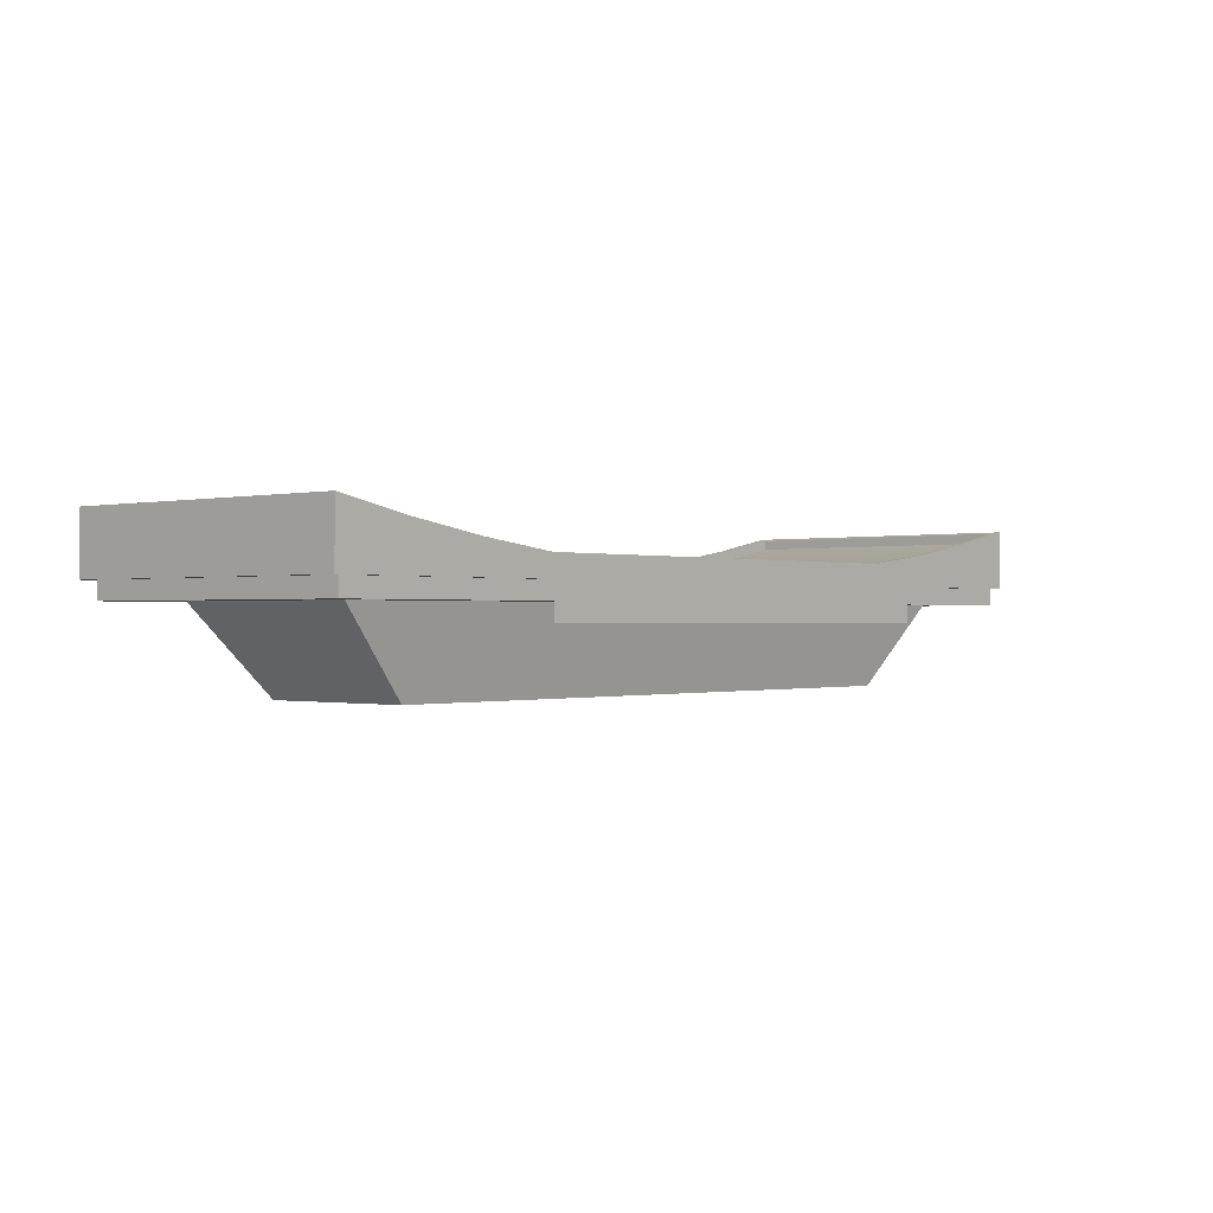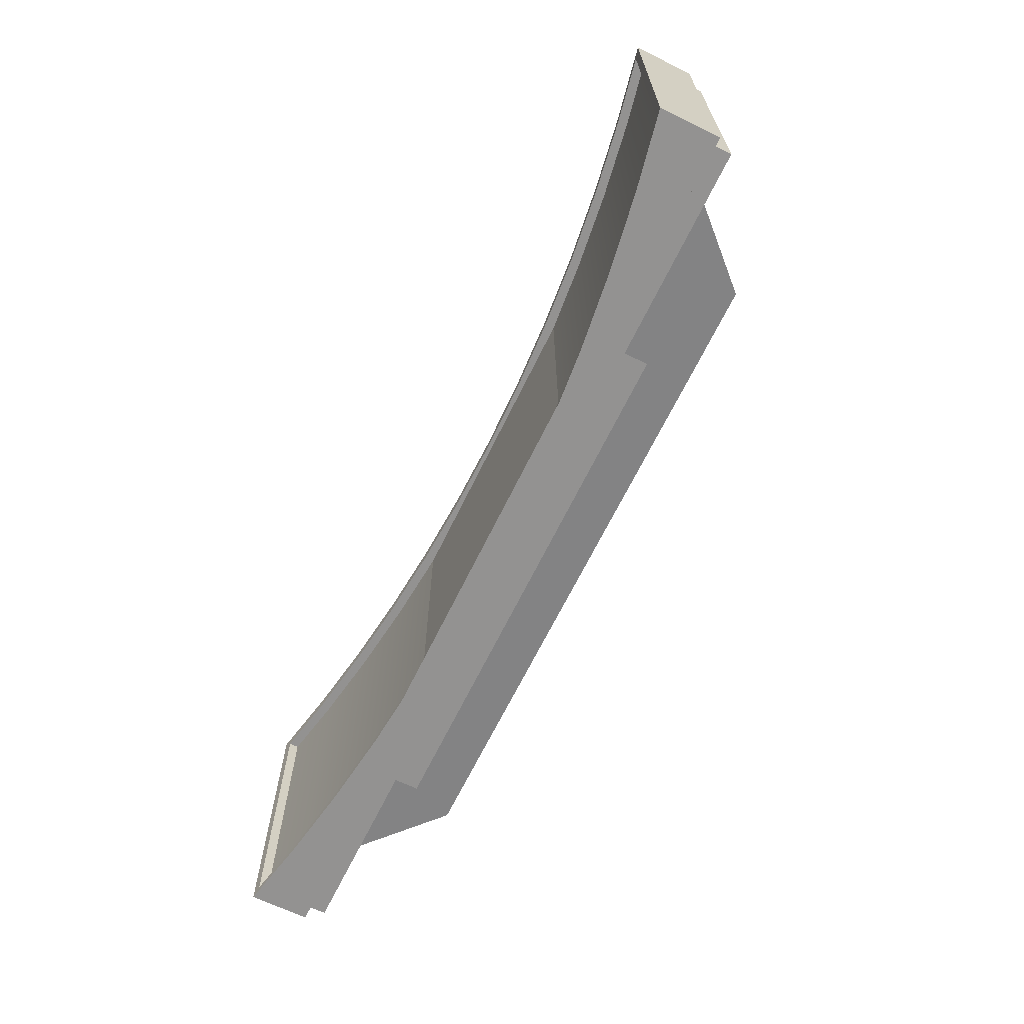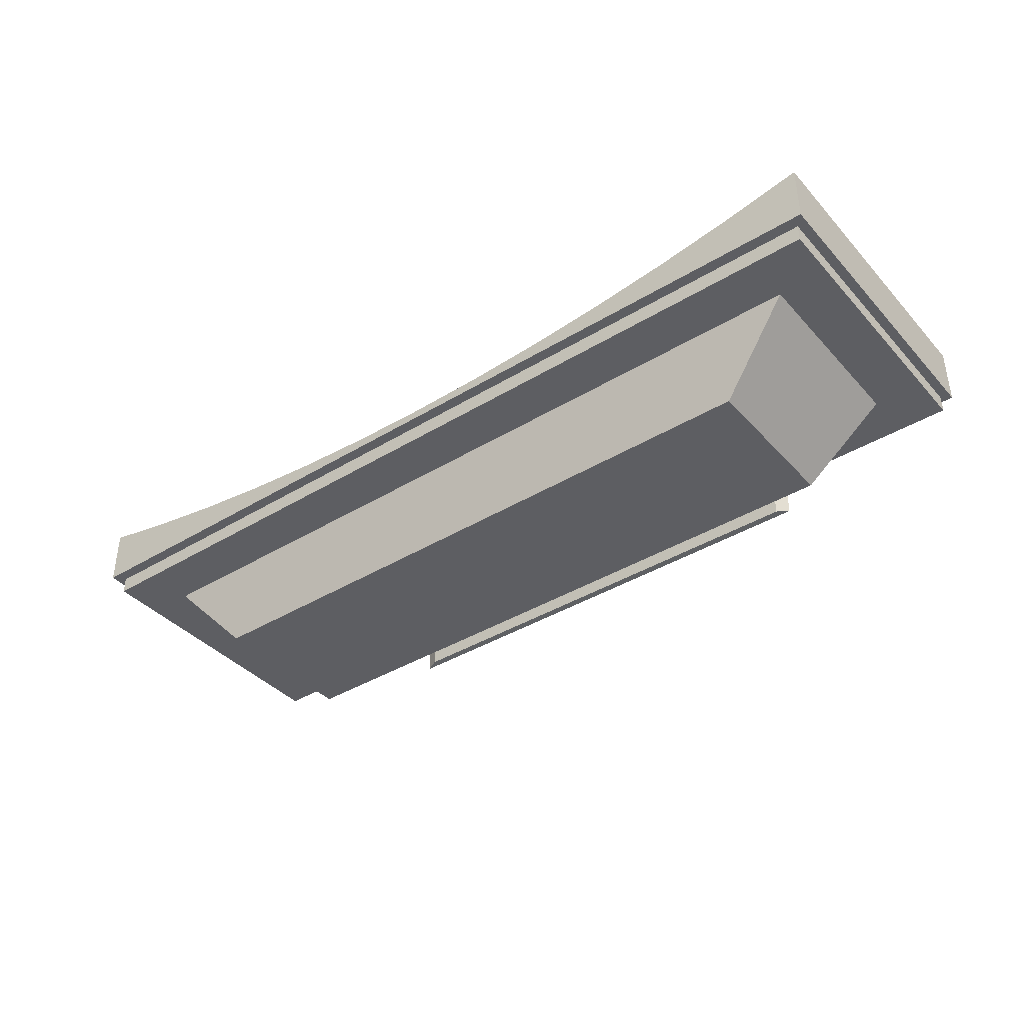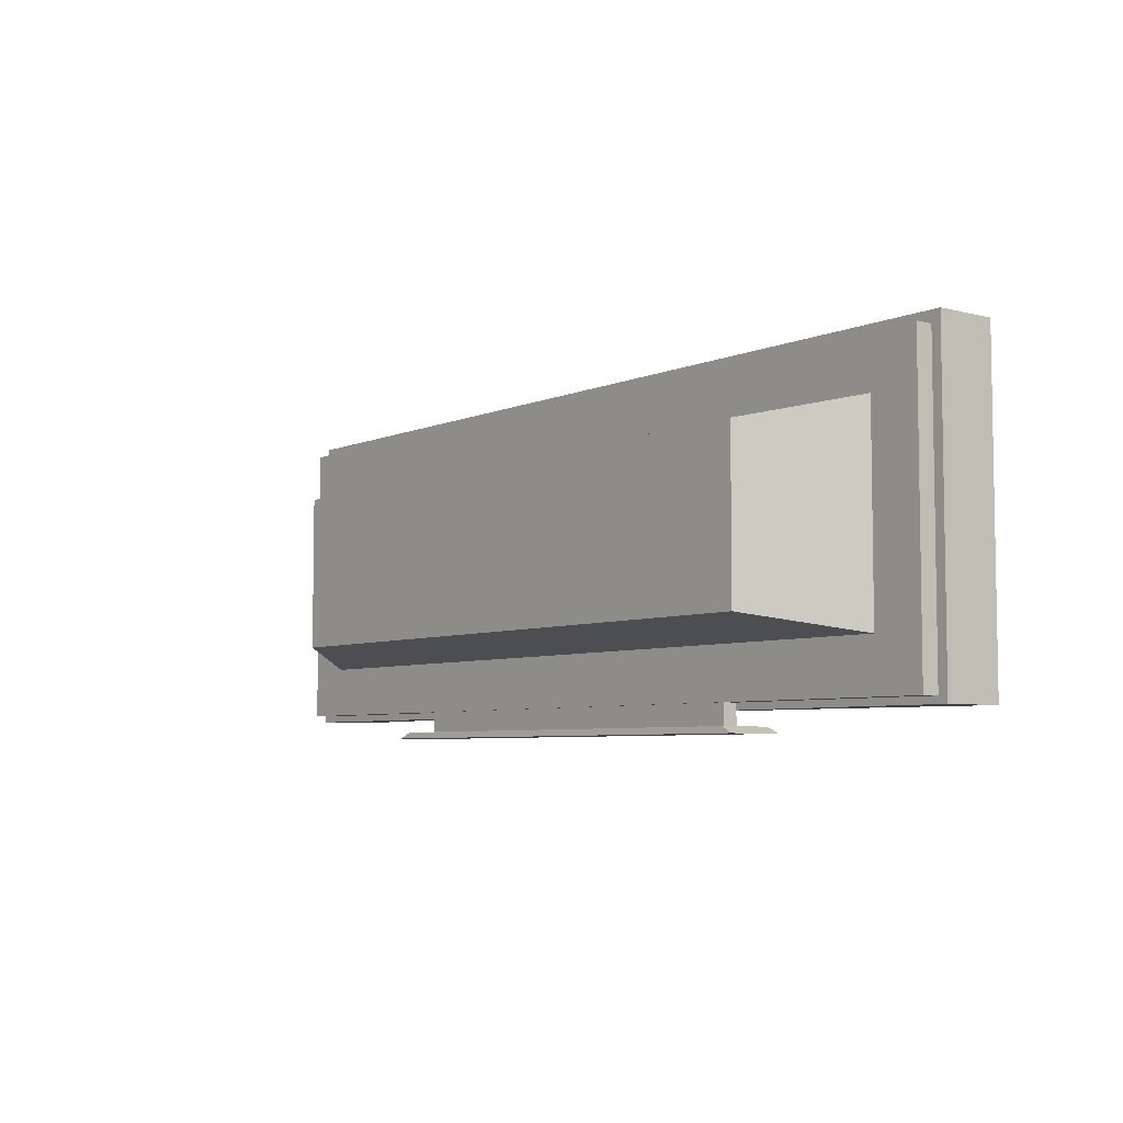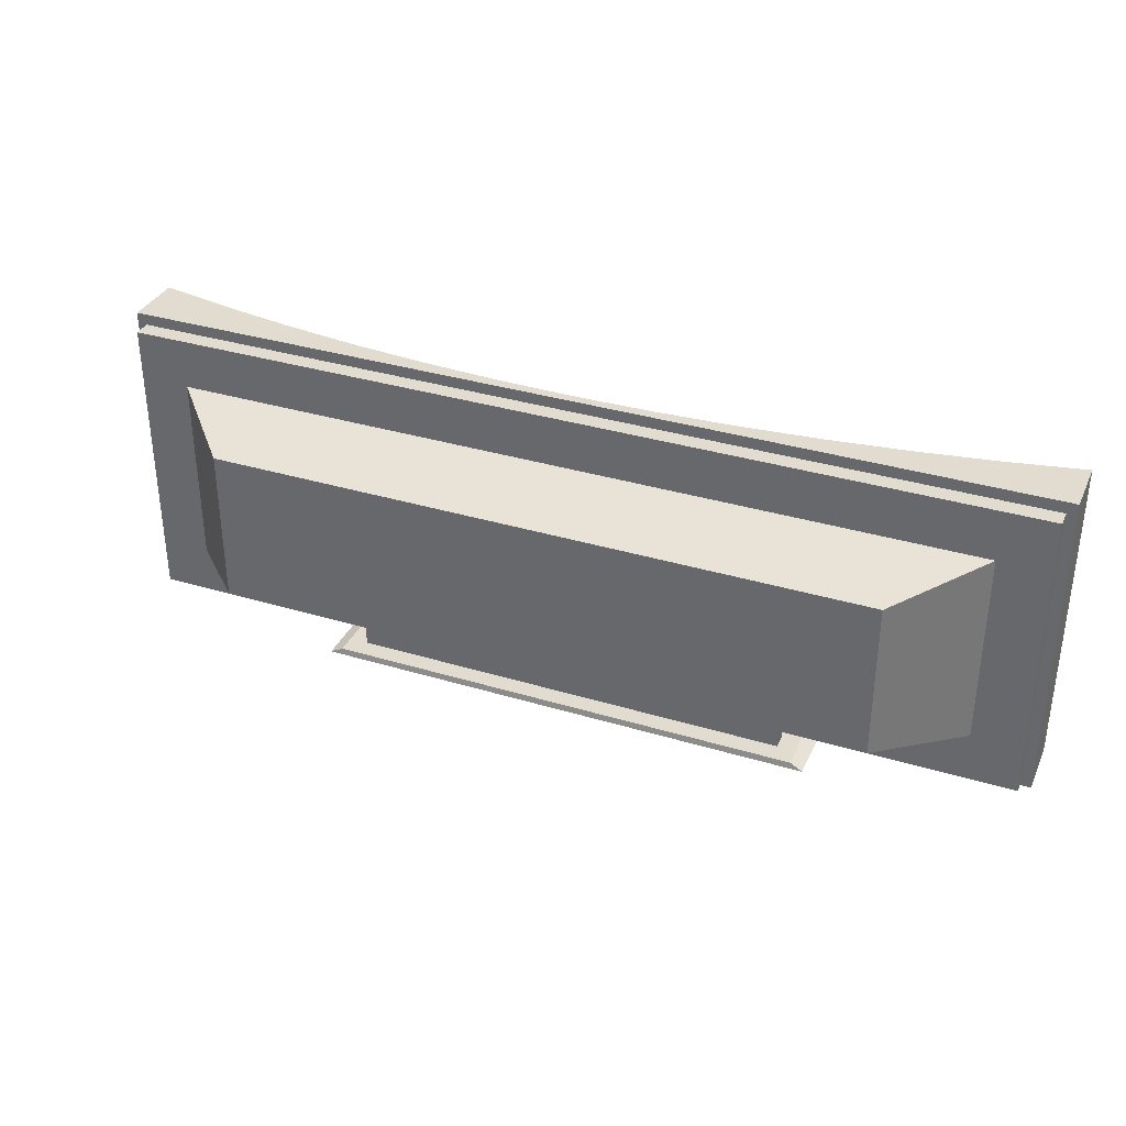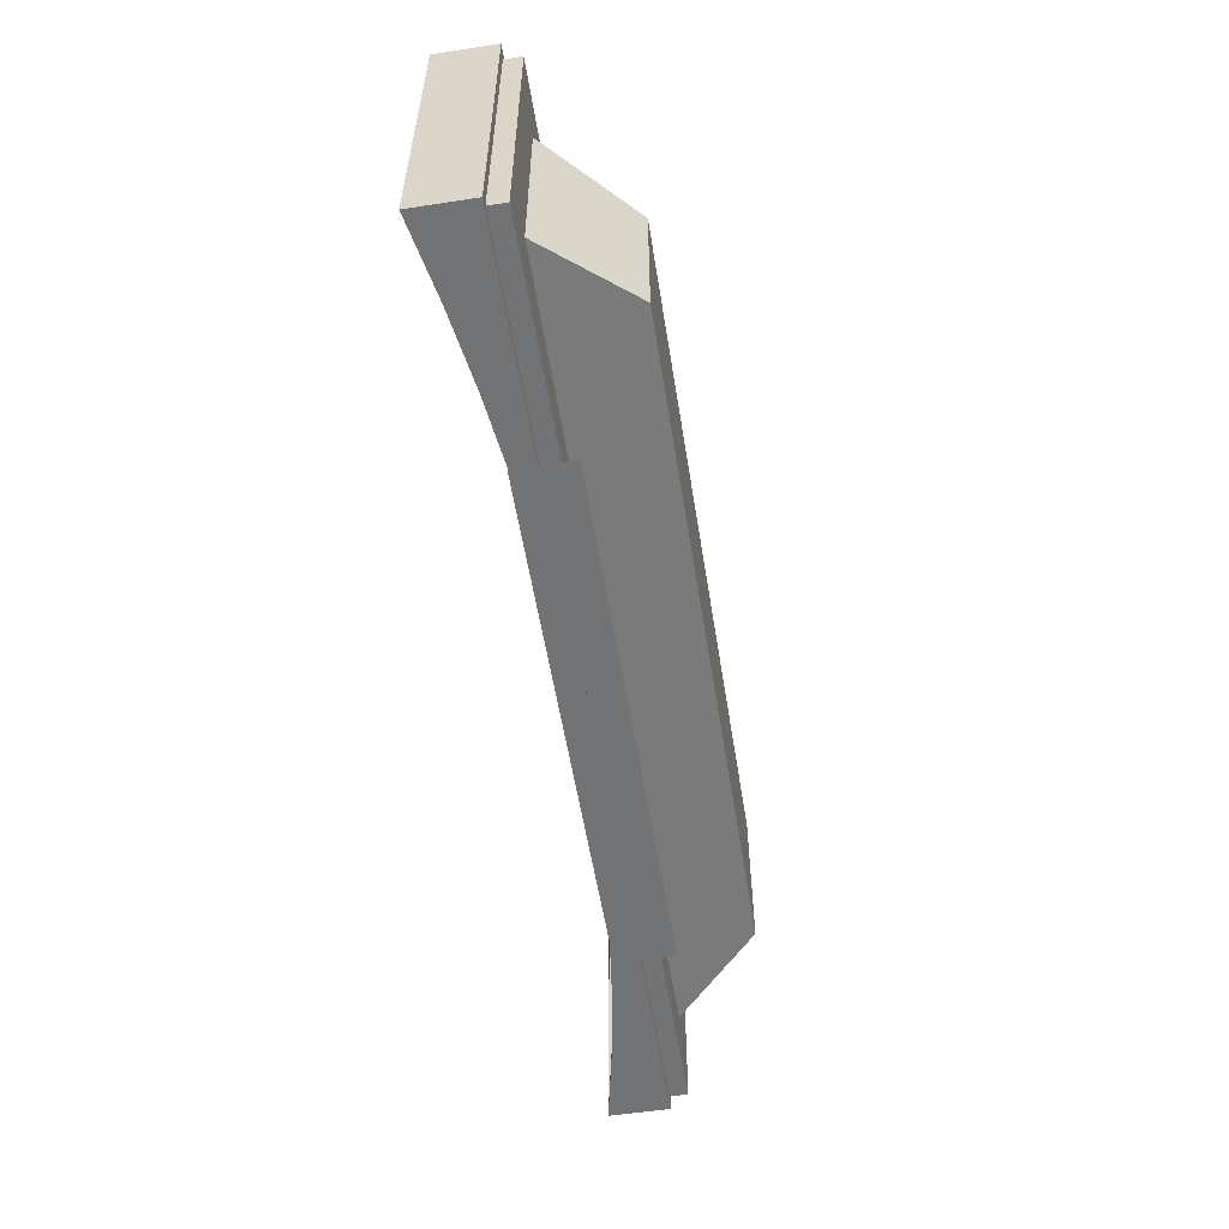
<metadata>
{"format":"obj","ext":"obj","renderer":"f3d","projection":"perspective","resolution":1024,"background":"white","views":[{"elev":-0.4,"azim":-48.8,"up":"+Z"},{"elev":-66.4,"azim":64.1,"up":"+Y"},{"elev":-39.2,"azim":-142.8,"up":"+Z"},{"elev":-5.7,"azim":-127.8,"up":"+Y"},{"elev":34.3,"azim":-157.7,"up":"+Y"},{"elev":-55.9,"azim":99.1,"up":"+Y"}]}
</metadata>
<code>
v 0.2557 -0.153 -0.04634
v -0.2521 -0.153 0.009751
v -0.2521 -0.153 -0.04634
v 0.2557 -0.153 0.009751
v -0.2394 -0.1468 0.008349
v -0.2394 -0.1468 -0.04494
v 0.243 -0.1468 -0.04494
v 0.243 -0.1468 0.008349
v -0.2204 -0.1468 -0.01064
v -0.2204 -0.1468 -0.02595
v 0.2241 -0.1468 -0.02595
v 0.2241 -0.1468 -0.01064
v -0.2204 -0.1258 -0.01112
v 0.2241 -0.1258 -0.01064
v -0.2204 -0.1258 -0.02595
v -0.2204 -0.1258 -0.01064
v 0.2241 -0.1258 -0.02595
v -0.3861 -0.1324 0.03351
v -0.4625 -0.1324 -0.01112
v -0.4625 -0.1324 0.04898
v -0.3091 -0.1324 0.02082
v -0.4625 0.1814 -0.01112
v -0.3861 -0.1258 0.03351
v -0.3091 -0.1258 0.02082
v -0.2317 -0.1324 0.01093
v -0.4625 0.1814 0.04898
v -0.4529 -0.1258 -0.01112
v -0.4529 -0.1258 0.04703
v -0.2317 -0.1258 0.01093
v -0.1541 -0.1324 0.00386
v -0.3861 0.1814 0.03351
v 0.4661 -0.1324 -0.01112
v -0.4529 0.17 -0.01112
v -0.4529 -0.1258 0.03716
v -0.1548 -0.1258 -0.005784
v -0.1541 -0.1258 0.00386
v -0.07618 -0.1324 -0.000387
v -0.4529 0.17 0.04703
v -0.3091 0.1814 0.02082
v 0.4565 -0.1258 -0.01112
v -0.0175 0.17 -0.01112
v -0.4529 0.17 -0.02857
v -0.4529 -0.1258 -0.005784
v -0.07618 -0.1258 -0.000387
v -0.3861 0.17 0.03351
v -0.2317 0.1814 0.01093
v 0.4661 0.1814 -0.01112
v 0.001807 -0.1324 -0.001803
v 0.02111 0.17 -0.01112
v -0.4529 -0.1258 -0.02857
v -0.3878 -0.1258 0.024
v -0.4529 0.17 -0.005784
v -0.4529 0.17 0.03716
v -0.2328 -0.1258 0.00132
v 0.4565 0.17 -0.005784
v 0.001807 -0.1258 -0.001803
v -0.3091 0.17 0.02082
v -0.1541 0.1814 0.00386
v -0.3878 0.17 0.024
v 0.4565 0.17 -0.01112
v 0.4661 0.1814 0.04898
v 0.4565 -0.1258 -0.02857
v -0.0175 -0.1258 -0.01112
v 0.07979 -0.1324 -0.000387
v 0.001807 0.17 -0.01147
v 0.4565 0.17 -0.02857
v -0.4023 -0.07522 -0.02857
v -0.3105 -0.1258 0.01125
v -0.1548 0.17 -0.005784
v 0.1584 -0.1258 -0.005784
v -0.3105 0.17 0.01125
v -0.2317 0.17 0.01093
v -0.07618 0.1814 -0.000387
v 0.4661 -0.1324 0.04898
v 0.3897 0.1814 0.03351
v 0.02111 -0.1258 -0.01112
v 0.07979 -0.1258 -0.000387
v 0.1577 -0.1324 0.00386
v 0.08014 0.17 -0.01005
v -0.07653 0.17 -0.01005
v 0.4059 0.1195 -0.02857
v -0.4023 0.1195 -0.02857
v 0.1584 0.17 -0.005784
v -0.2328 0.17 0.00132
v 0.4565 -0.1258 -0.005784
v -0.1541 0.17 0.00386
v 0.4565 -0.1258 0.04703
v 0.3897 -0.1324 0.03351
v 0.3127 0.1814 0.02082
v 0.3897 0.17 0.03351
v 0.1577 -0.1258 0.00386
v 0.2354 -0.1324 0.01093
v 0.001807 -0.1258 -0.01147
v -0.07653 -0.1258 -0.01005
v 0.4059 -0.07522 -0.02857
v -0.3255 0.101 -0.1116
v 0.2364 0.17 0.00132
v 0.2364 -0.1258 0.00132
v 0.2354 -0.1258 0.01093
v 0.4565 0.17 0.03716
v -0.07618 0.17 -0.000387
v 0.001807 0.1814 -0.001803
v 0.4565 0.17 0.04703
v 0.3127 -0.1324 0.02082
v 0.2354 0.1814 0.01093
v 0.3127 0.17 0.02082
v 0.3291 -0.05672 -0.1116
v -0.3255 -0.05672 -0.1116
v 0.3141 0.17 0.01125
v 0.2354 0.17 0.01093
v 0.3141 -0.1258 0.01125
v 0.3127 -0.1258 0.02082
v 0.4565 -0.1258 0.03716
v 0.3914 0.17 0.024
v 0.07979 0.1814 -0.000387
v 0.3897 -0.1258 0.03351
v 0.1577 0.1814 0.00386
v 0.08014 -0.1258 -0.01005
v 0.3291 0.101 -0.1116
v 0.1577 0.17 0.00386
v 0.001807 0.17 -0.001803
v 0.3914 -0.1258 0.024
v 0.07979 0.17 -0.000387
g mesh1_mesh1-geometry
f 1 2 3
f 2 1 4
f 5 3 2
f 6 1 3
f 7 4 1
f 8 2 4
f 3 5 6
f 2 8 5
f 1 6 7
f 4 7 8
f 5 9 6
f 9 5 8
f 6 10 7
f 7 11 8
f 10 6 9
f 9 8 12
f 7 10 11
f 12 8 11
f 9 13 10
f 14 9 12
f 15 11 10
f 11 14 12
f 13 9 16
f 10 13 15
f 9 14 16
f 11 15 17
f 14 11 17
g mesh1_mesh1-geometry
f 3 2 1
f 4 1 2
f 2 3 5
f 3 1 6
f 1 4 7
f 4 2 8
f 6 5 3
f 5 8 2
f 7 6 1
f 8 7 4
f 6 9 5
f 8 5 9
f 7 10 6
f 8 11 7
f 9 6 10
f 12 8 9
f 11 10 7
f 11 8 12
f 10 13 9
f 12 9 14
f 10 11 15
f 12 14 11
f 16 9 13
f 15 13 10
f 16 14 9
f 17 15 11
f 17 11 14
f 14 13 16
f 16 13 14
f 13 14 15
f 15 14 13
f 15 14 17
f 17 14 15
g mesh2_mesh2-geometry
f 18 19 20
f 19 18 21
f 19 22 20
f 18 20 23
f 21 18 24
f 19 21 25
f 26 20 22
f 22 19 27
f 28 23 20
f 23 24 18
f 24 29 21
f 25 21 29
f 19 25 30
f 26 28 20
f 26 22 31
f 32 27 19
f 33 22 27
f 28 34 23
f 24 23 35
f 29 24 35
f 29 36 25
f 30 25 36
f 19 30 37
f 38 28 26
f 39 31 22
f 31 38 26
f 27 32 40
f 19 37 32
f 41 22 33
f 33 27 42
f 43 23 34
f 28 38 34
f 35 23 43
f 36 29 35
f 36 44 30
f 37 30 44
f 31 39 45
f 46 39 22
f 45 38 31
f 47 40 32
f 13 27 40
f 32 37 48
f 49 22 41
f 33 42 41
f 50 42 27
f 43 51 34
f 34 51 43
f 34 52 43
f 43 52 34
f 53 34 38
f 54 43 35
f 35 43 54
f 43 55 35
f 44 36 35
f 44 56 37
f 57 45 39
f 39 46 57
f 58 46 22
f 45 59 38
f 60 40 47
f 47 32 61
f 13 62 27
f 63 13 40
f 48 37 56
f 32 48 64
f 60 22 49
f 49 65 41
f 41 65 49
f 66 41 42
f 42 50 67
f 50 27 62
f 51 43 68
f 68 43 51
f 51 34 59
f 52 34 53
f 53 34 52
f 52 55 43
f 53 59 34
f 53 38 59
f 68 43 54
f 54 43 68
f 35 54 69
f 35 55 70
f 70 44 35
f 56 44 70
f 57 71 45
f 72 57 46
f 46 58 72
f 73 58 22
f 71 59 45
f 40 60 62
f 22 60 47
f 74 61 32
f 61 75 47
f 63 62 13
f 76 63 40
f 56 77 48
f 64 48 77
f 32 64 78
f 60 49 66
f 49 79 65
f 49 65 66
f 41 65 80
f 65 41 66
f 42 81 66
f 62 67 50
f 82 42 67
f 68 51 71
f 59 71 51
f 52 59 53
f 53 59 52
f 83 55 52
f 54 68 84
f 84 69 54
f 69 80 35
f 85 70 55
f 77 56 70
f 84 71 57
f 72 84 57
f 86 72 58
f 58 73 86
f 47 73 22
f 59 52 71
f 71 52 59
f 66 62 60
f 40 62 76
f 61 74 87
f 32 88 74
f 75 89 47
f 75 61 90
f 76 62 63
f 77 91 64
f 78 64 91
f 32 78 92
f 65 79 93
f 80 65 94
f 81 95 66
f 81 42 82
f 67 62 95
f 82 67 96
f 71 84 68
f 55 97 83
f 83 97 55
f 69 83 52
f 69 84 72
f 84 52 69
f 69 52 84
f 94 35 80
f 85 98 70
f 70 98 85
f 85 99 70
f 100 85 55
f 55 85 100
f 91 77 70
f 71 52 84
f 84 52 71
f 86 69 72
f 101 86 73
f 102 73 47
f 66 95 62
f 88 87 74
f 103 61 87
f 32 104 88
f 89 105 47
f 89 75 106
f 90 61 103
f 90 106 75
f 91 99 78
f 92 78 99
f 32 92 104
f 93 79 76
f 93 63 65
f 94 65 63
f 95 81 107
f 82 96 81
f 108 95 67
f 67 95 108
f 108 96 67
f 97 55 109
f 109 55 97
f 83 97 70
f 97 83 110
f 83 69 101
f 98 85 111
f 111 85 98
f 98 70 97
f 99 91 70
f 112 99 85
f 85 100 113
f 113 100 85
f 114 55 100
f 100 55 114
f 101 69 86
f 73 102 101
f 115 102 47
f 87 88 116
f 103 87 100
f 88 104 116
f 105 117 47
f 105 89 110
f 106 110 89
f 103 114 90
f 90 109 106
f 99 112 92
f 104 92 112
f 118 76 79
f 119 107 81
f 95 108 107
f 107 108 95
f 119 81 96
f 108 107 96
f 109 55 114
f 114 55 109
f 97 109 98
f 109 97 106
f 70 118 83
f 110 83 120
f 106 97 110
f 121 83 101
f 111 85 122
f 122 85 111
f 111 98 109
f 116 112 85
f 113 122 100
f 113 100 87
f 122 85 113
f 113 85 122
f 113 87 85
f 114 100 122
f 100 114 103
f 121 101 102
f 102 115 121
f 117 115 47
f 87 116 85
f 112 116 104
f 117 105 120
f 110 120 105
f 114 109 90
f 79 83 118
f 119 96 107
f 109 114 111
f 120 83 123
f 123 83 121
f 122 111 114
f 123 121 115
f 115 117 123
f 120 123 117
g mesh2_mesh2-geometry
f 20 19 18
f 21 18 19
f 20 22 19
f 23 20 18
f 24 18 21
f 25 21 19
f 22 20 26
f 27 19 22
f 20 23 28
f 18 24 23
f 21 29 24
f 29 21 25
f 30 25 19
f 20 28 26
f 31 22 26
f 19 27 32
f 27 22 33
f 23 34 28
f 35 23 24
f 35 24 29
f 25 36 29
f 36 25 30
f 37 30 19
f 26 28 38
f 22 31 39
f 26 38 31
f 40 32 27
f 32 37 19
f 33 22 41
f 42 27 33
f 34 23 43
f 34 38 28
f 43 23 35
f 35 29 36
f 30 44 36
f 44 30 37
f 45 39 31
f 22 39 46
f 31 38 45
f 32 40 47
f 40 27 13
f 48 37 32
f 41 22 49
f 41 42 33
f 27 42 50
f 38 34 53
f 35 36 44
f 37 56 44
f 39 45 57
f 57 46 39
f 22 46 58
f 38 59 45
f 47 40 60
f 61 32 47
f 27 62 13
f 40 13 63
f 56 37 48
f 64 48 32
f 49 22 60
f 42 41 66
f 67 50 42
f 62 27 50
f 59 38 53
f 35 44 70
f 70 44 56
f 45 71 57
f 46 57 72
f 72 58 46
f 22 58 73
f 45 59 71
f 62 60 40
f 47 60 22
f 32 61 74
f 47 75 61
f 13 62 63
f 40 63 76
f 48 77 56
f 77 48 64
f 78 64 32
f 66 49 60
f 66 65 49
f 66 41 65
f 66 81 42
f 50 67 62
f 67 42 82
f 70 56 77
f 57 71 84
f 57 84 72
f 58 72 86
f 86 73 58
f 22 73 47
f 60 62 66
f 76 62 40
f 87 74 61
f 74 88 32
f 47 89 75
f 90 61 75
f 63 62 76
f 64 91 77
f 91 64 78
f 92 78 32
f 66 95 81
f 82 42 81
f 95 62 67
f 96 67 82
f 72 84 69
f 70 99 85
f 70 77 91
f 72 69 86
f 73 86 101
f 47 73 102
f 62 95 66
f 74 87 88
f 87 61 103
f 88 104 32
f 47 105 89
f 106 75 89
f 103 61 90
f 75 106 90
f 78 99 91
f 99 78 92
f 104 92 32
f 107 81 95
f 81 96 82
f 67 96 108
f 110 83 97
f 101 69 83
f 70 91 99
f 85 99 112
f 86 69 101
f 101 102 73
f 47 102 115
f 116 88 87
f 100 87 103
f 116 104 88
f 47 117 105
f 110 89 105
f 89 110 106
f 90 114 103
f 106 109 90
f 92 112 99
f 112 92 104
f 81 107 119
f 96 81 119
f 96 107 108
f 106 97 109
f 120 83 110
f 110 97 106
f 101 83 121
f 85 112 116
f 87 100 113
f 85 87 113
f 103 114 100
f 102 101 121
f 121 115 102
f 47 115 117
f 85 116 87
f 104 116 112
f 120 105 117
f 105 120 110
f 90 109 114
f 107 96 119
f 123 83 120
f 121 83 123
f 115 121 123
f 123 117 115
f 117 123 120
g mesh2_mesh2-geometry
f 35 55 43
f 59 34 51
f 43 55 52
f 34 59 53
f 69 54 35
f 70 55 35
f 65 79 49
f 80 65 41
f 71 51 68
f 51 71 59
f 52 55 83
f 84 68 54
f 54 69 84
f 35 80 69
f 55 70 85
f 93 79 65
f 94 65 80
f 68 84 71
f 52 83 69
f 80 35 94
f 76 79 93
f 65 63 93
f 63 65 94
f 70 97 83
f 97 70 98
f 79 76 118
f 98 109 97
f 83 118 70
f 109 98 111
f 100 122 113
f 122 100 114
f 118 83 79
f 111 114 109
f 114 111 122
g mesh3_mesh3-geometry
l 34 51
l 43 34
l 51 68
l 43 52
l 68 54
l 52 53
l 52 69
l 54 35
l 35 94
l 94 63
l 63 93
l 93 76
l 76 118
l 118 70
l 70 98
l 98 111
l 111 122
l 122 113
l 113 85
l 55 85
l 100 55
l 83 55
g mesh4_mesh4-geometry
l 67 108
g mesh5_mesh5-geometry
l 80 41

</code>
